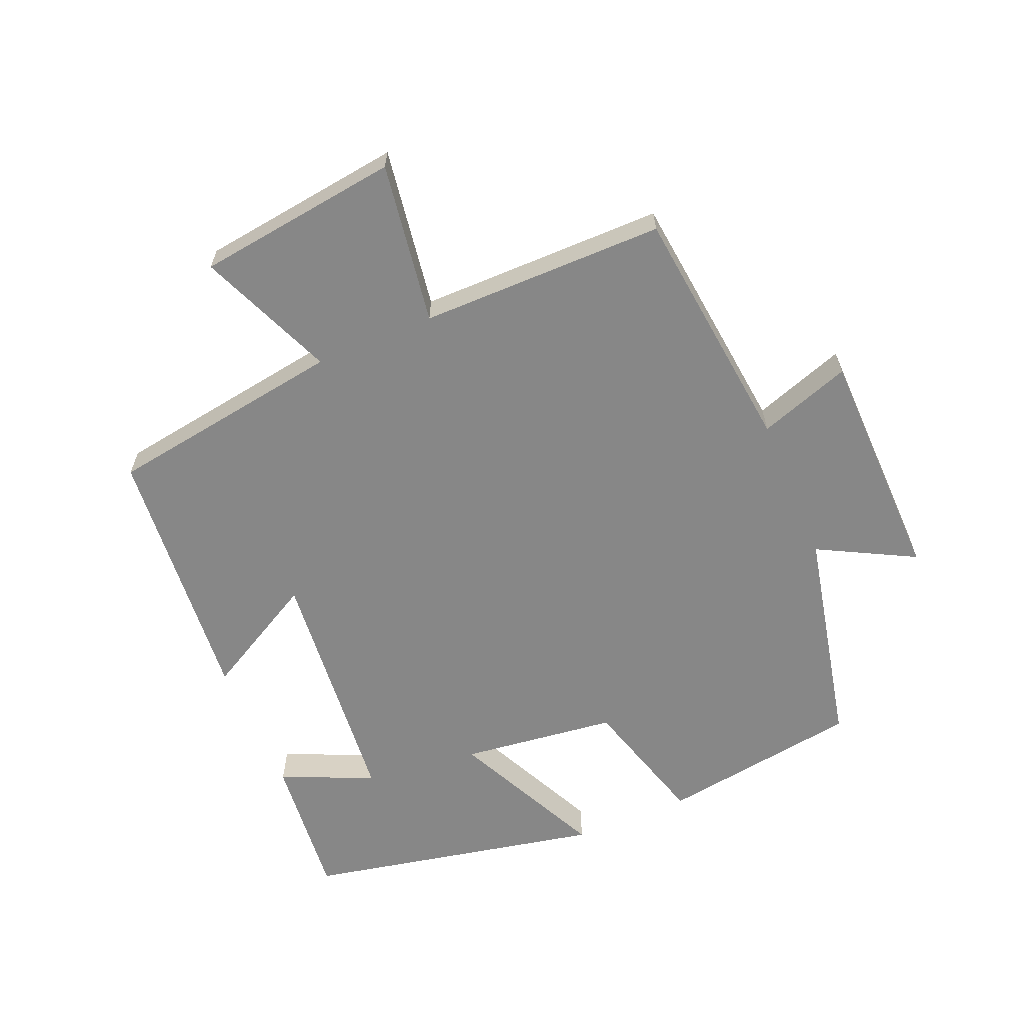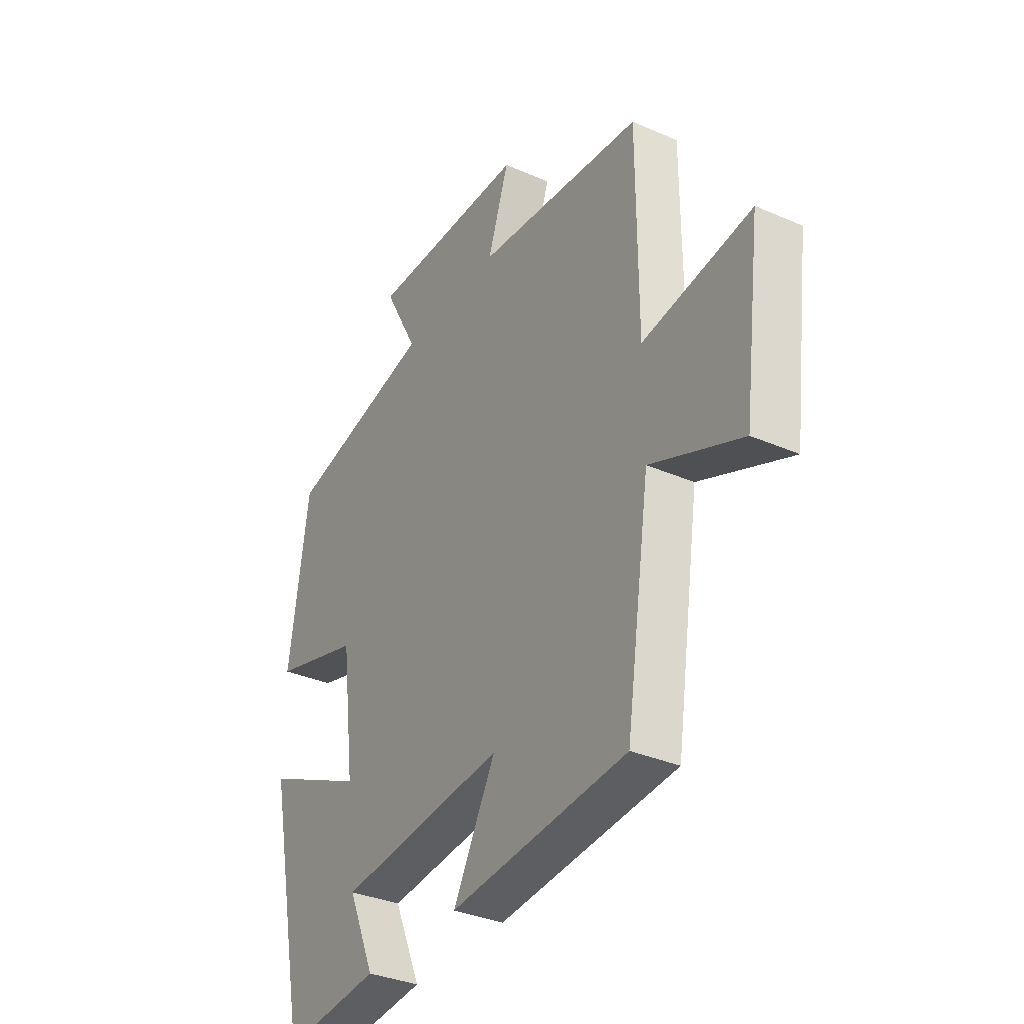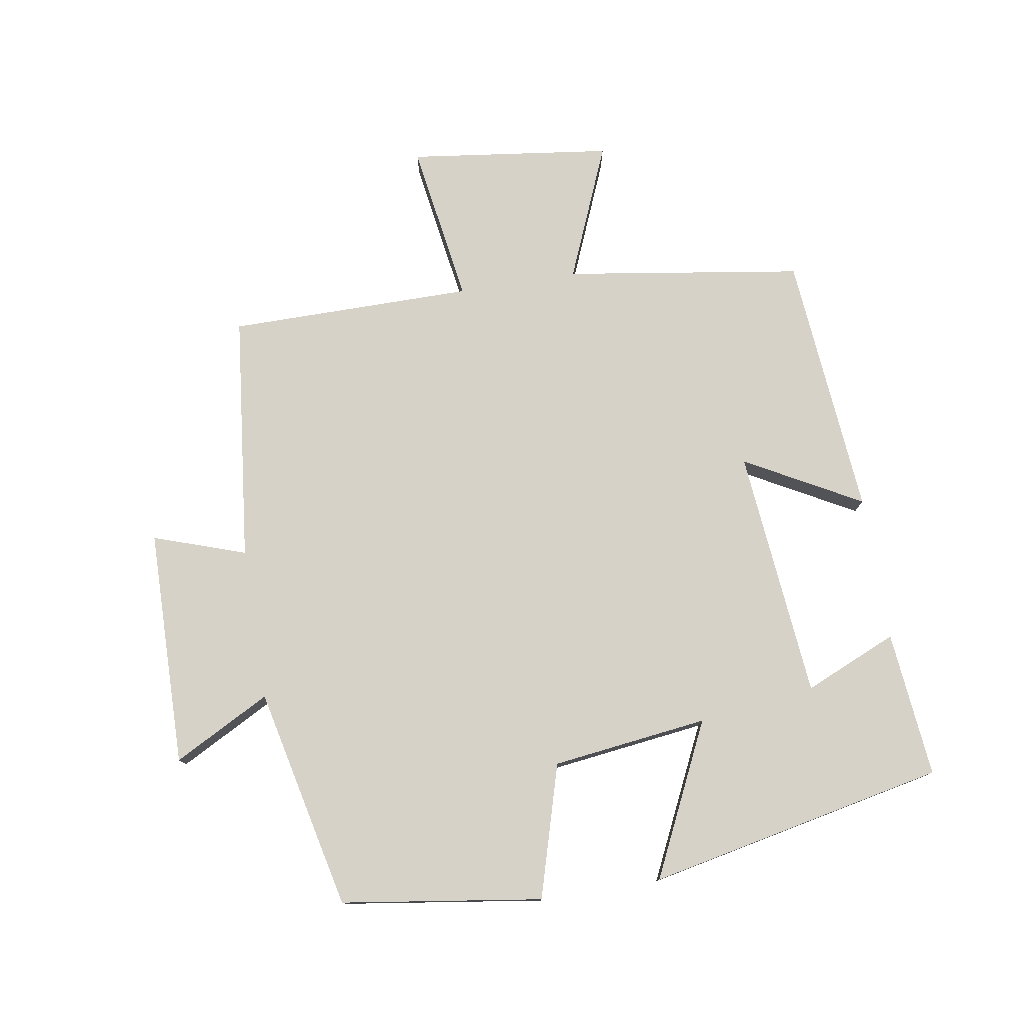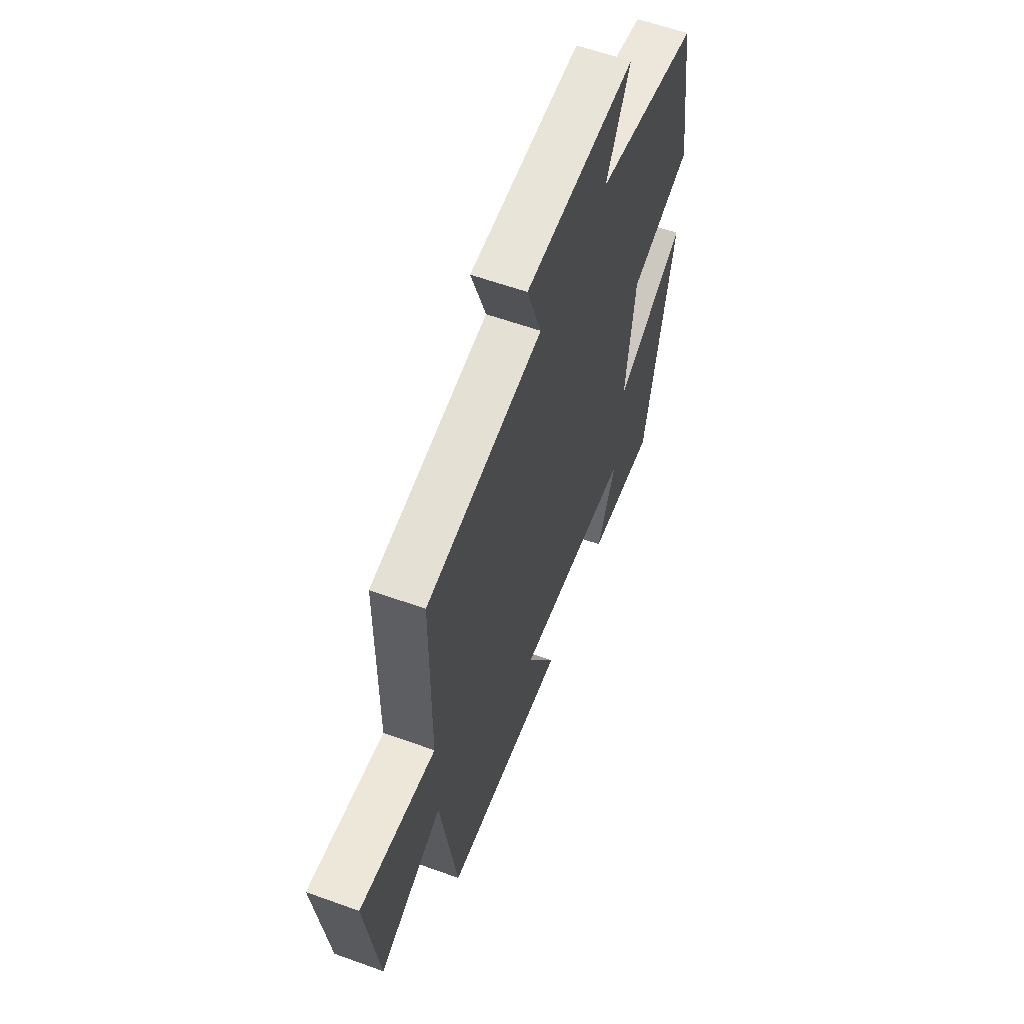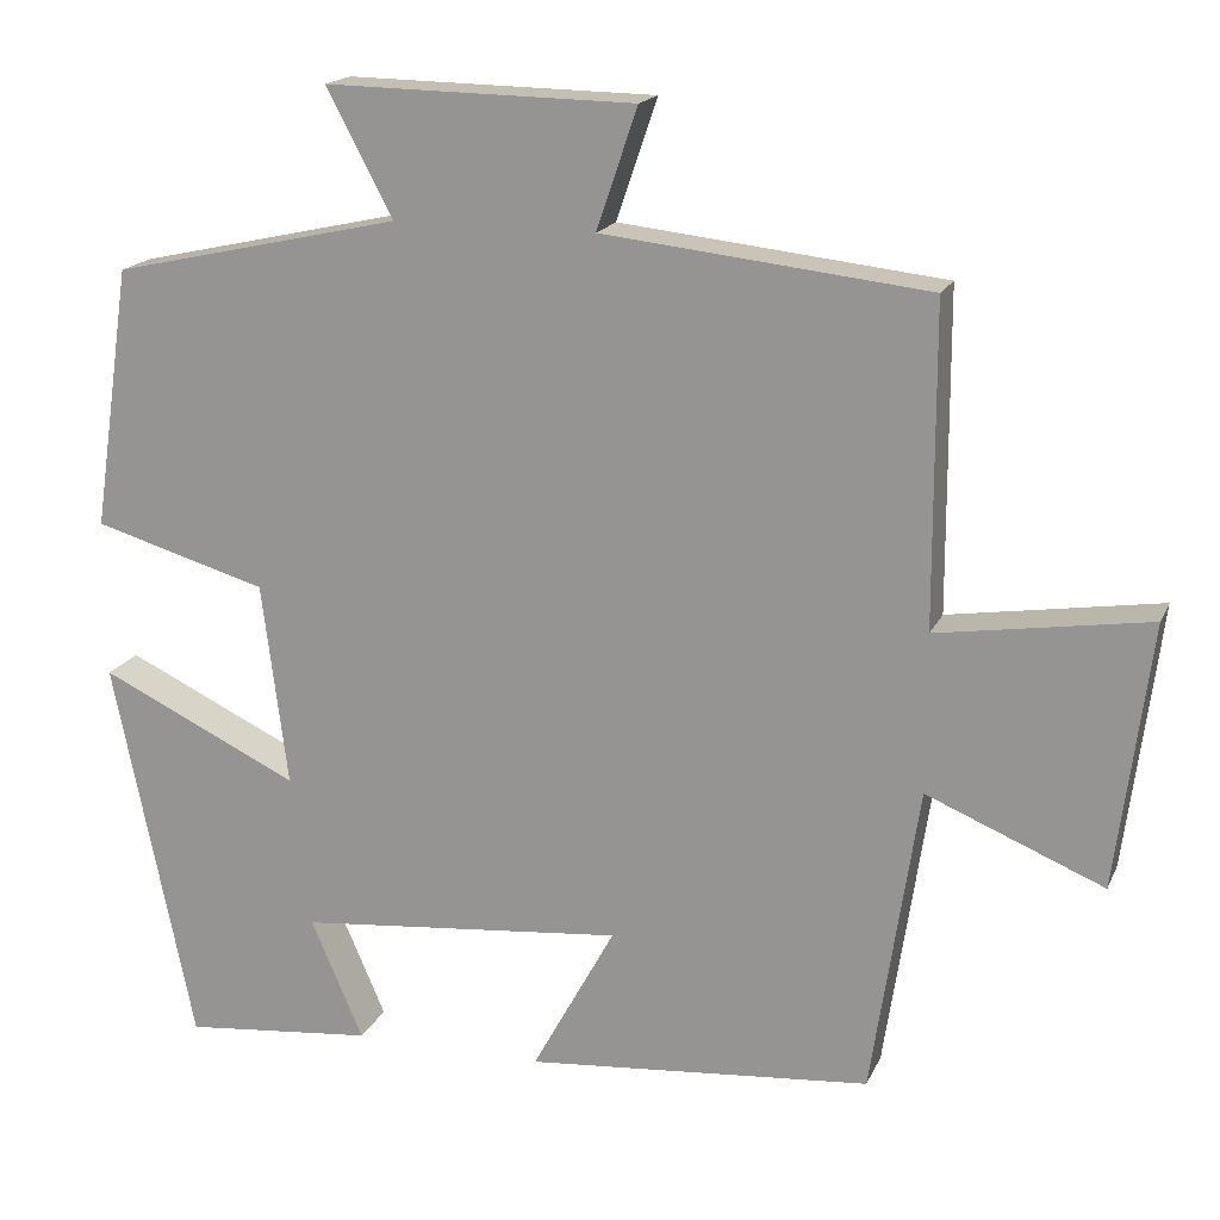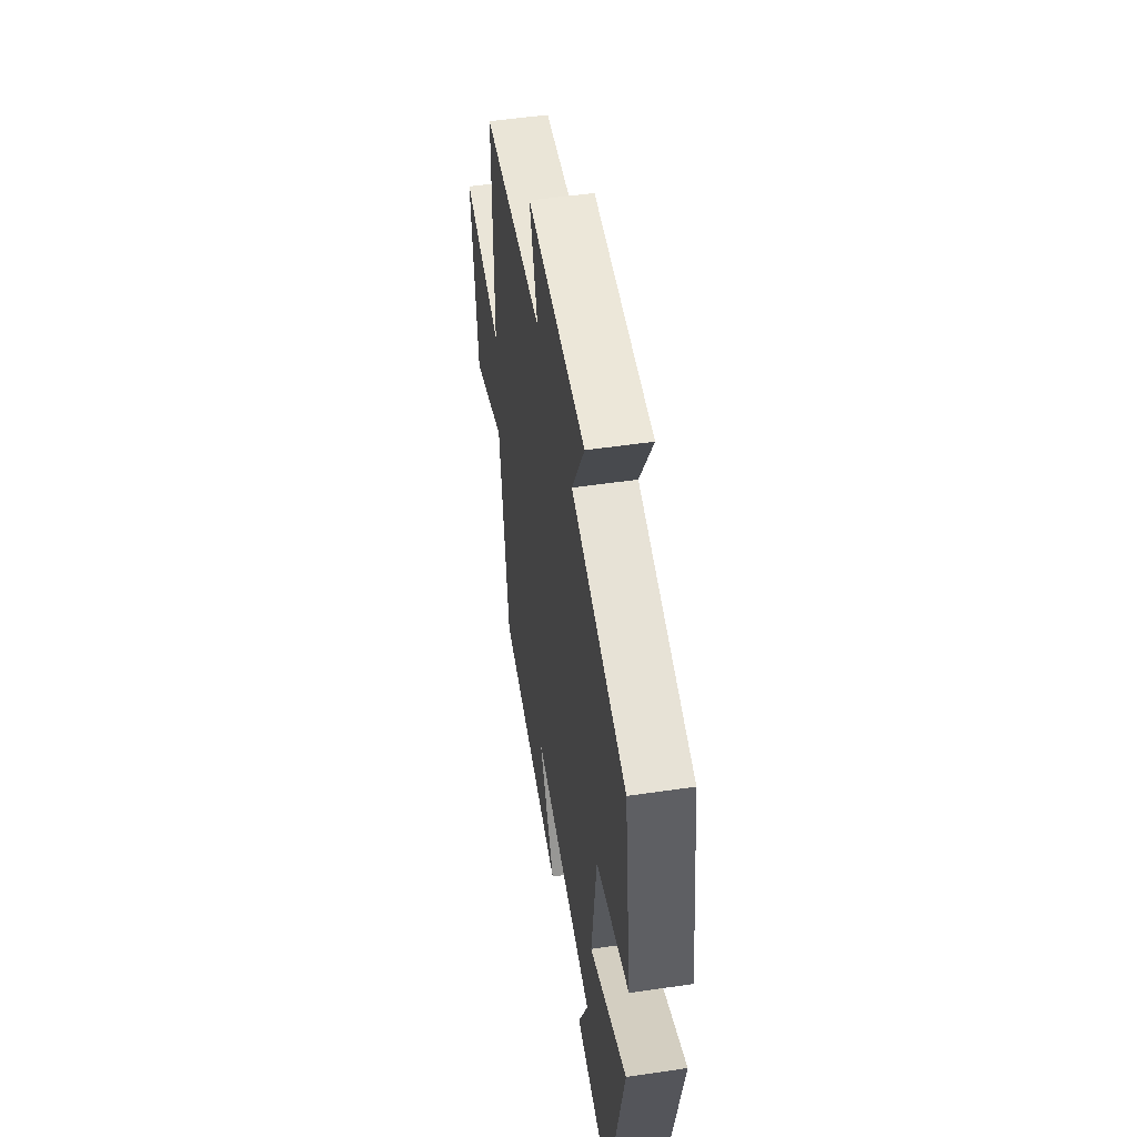
<metadata>
{"format":"obj","ext":"obj","renderer":"f3d","projection":"perspective","resolution":1024,"background":"white","views":[{"elev":-62.4,"azim":-67.0,"up":"+Y"},{"elev":-34.2,"azim":-120.5,"up":"+Z"},{"elev":77.5,"azim":80.7,"up":"+Y"},{"elev":59.2,"azim":-69.6,"up":"+Z"},{"elev":17.5,"azim":-161.6,"up":"+Z"},{"elev":51.3,"azim":80.9,"up":"+Z"}]}
</metadata>
<code>
v -0.445 0.07 -0.465
v -0.5 0.07 -0.102
v -0.707 0.07 -0.188
v -0.747 0.07 0.122
v -0.5 0.07 0.084
v -0.499 0.07 0.458
v -0.119 0.07 0.5
v -0.167 0.07 0.641
v 0.195 0.07 0.647
v 0.117 0.07 0.5
v 0.455 0.07 0.425
v 0.5 0.07 0.118
v 0.297 0.07 0.059
v 0.267 0.07 -0.179
v 0.5 0.07 -0.068
v 0.406 0.07 -0.522
v 0.183 0.07 -0.5
v 0.244 0.07 -0.359
v -0.138 0.07 -0.323
v -0.041 0.07 -0.5
v -0.445 0 -0.465
v -0.5 0 -0.102
v -0.707 0 -0.188
v -0.747 0 0.122
v -0.5 0 0.084
v -0.499 0 0.458
v -0.119 0 0.5
v -0.167 0 0.641
v 0.195 0 0.647
v 0.117 0 0.5
v 0.455 0 0.425
v 0.5 0 0.118
v 0.297 0 0.059
v 0.267 0 -0.179
v 0.5 0 -0.068
v 0.406 0 -0.522
v 0.183 0 -0.5
v 0.244 0 -0.359
v -0.138 0 -0.323
v -0.041 0 -0.5
f 19 20 1 2
f 18 19 2
f 15 16 17 18
f 14 15 18
f 13 14 18 2
f 12 13 2
f 11 12 2
f 10 11 2
f 7 8 9 10
f 7 10 2
f 6 7 2
f 5 6 2
f 2 3 4 5
f 22 21 40 39
f 22 39 38
f 38 37 36 35
f 38 35 34
f 22 38 34 33
f 22 33 32
f 22 32 31
f 22 31 30
f 30 29 28 27
f 22 30 27
f 22 27 26
f 22 26 25
f 25 24 23 22
f 1 21 22 2
f 2 22 23 3
f 3 23 24 4
f 4 24 25 5
f 5 25 26 6
f 6 26 27 7
f 7 27 28 8
f 8 28 29 9
f 9 29 30 10
f 10 30 31 11
f 11 31 32 12
f 12 32 33 13
f 13 33 34 14
f 14 34 35 15
f 15 35 36 16
f 16 36 37 17
f 17 37 38 18
f 18 38 39 19
f 19 39 40 20
f 20 40 21 1

</code>
